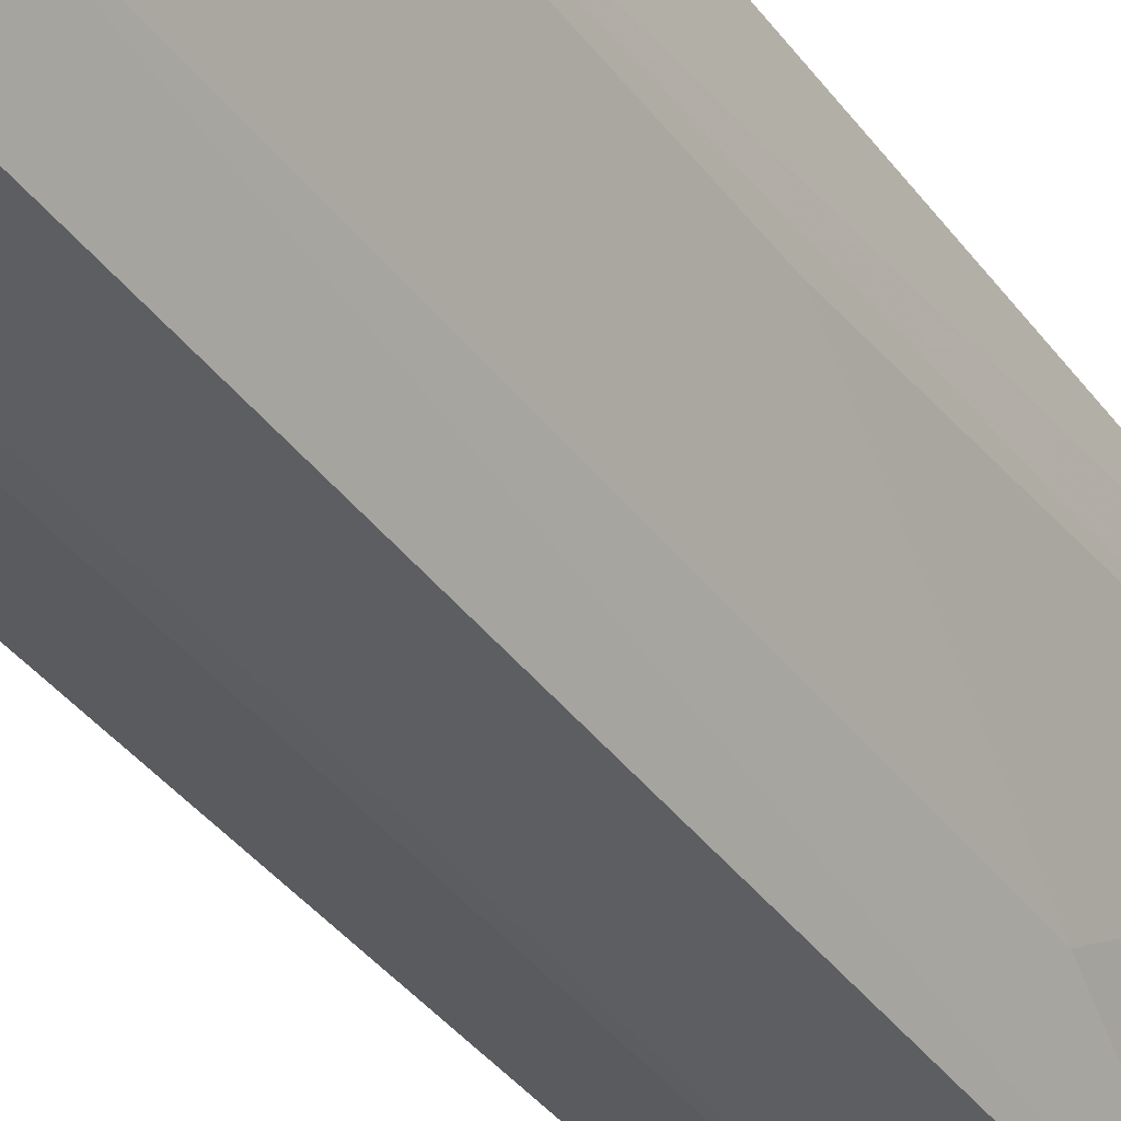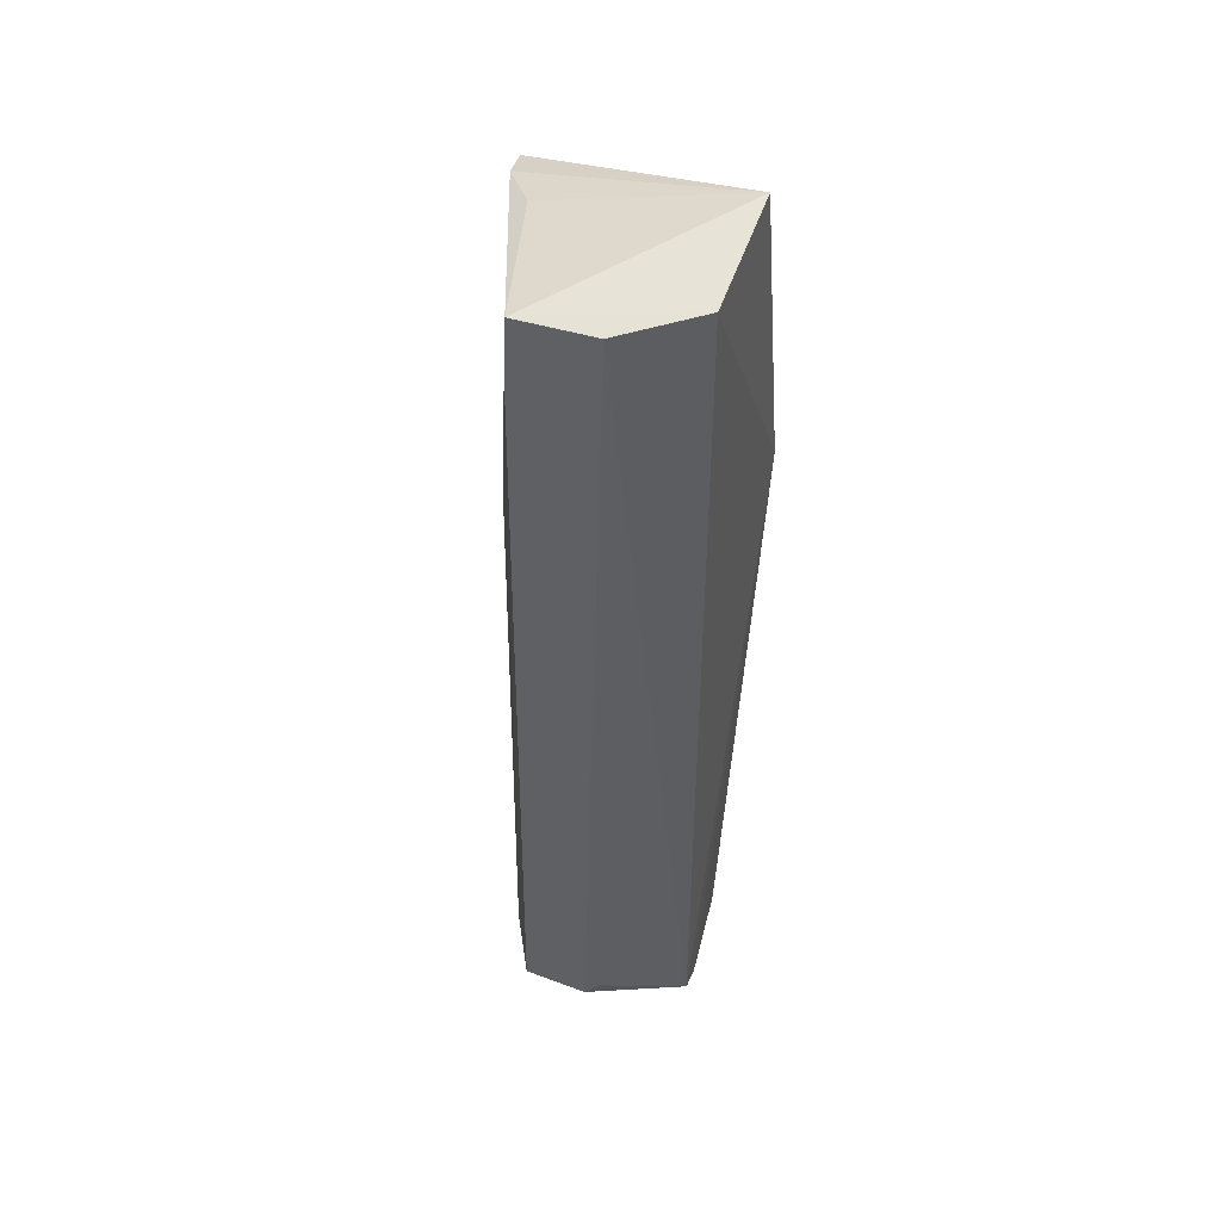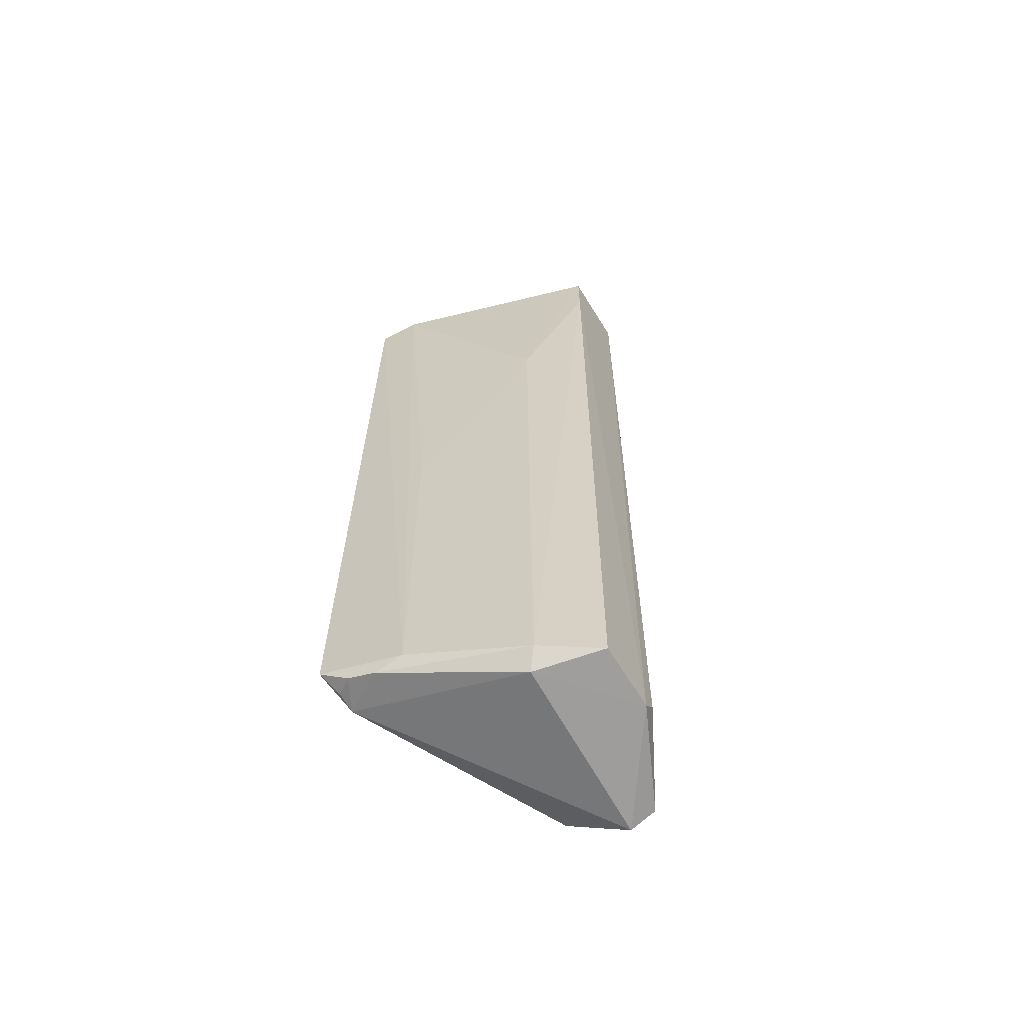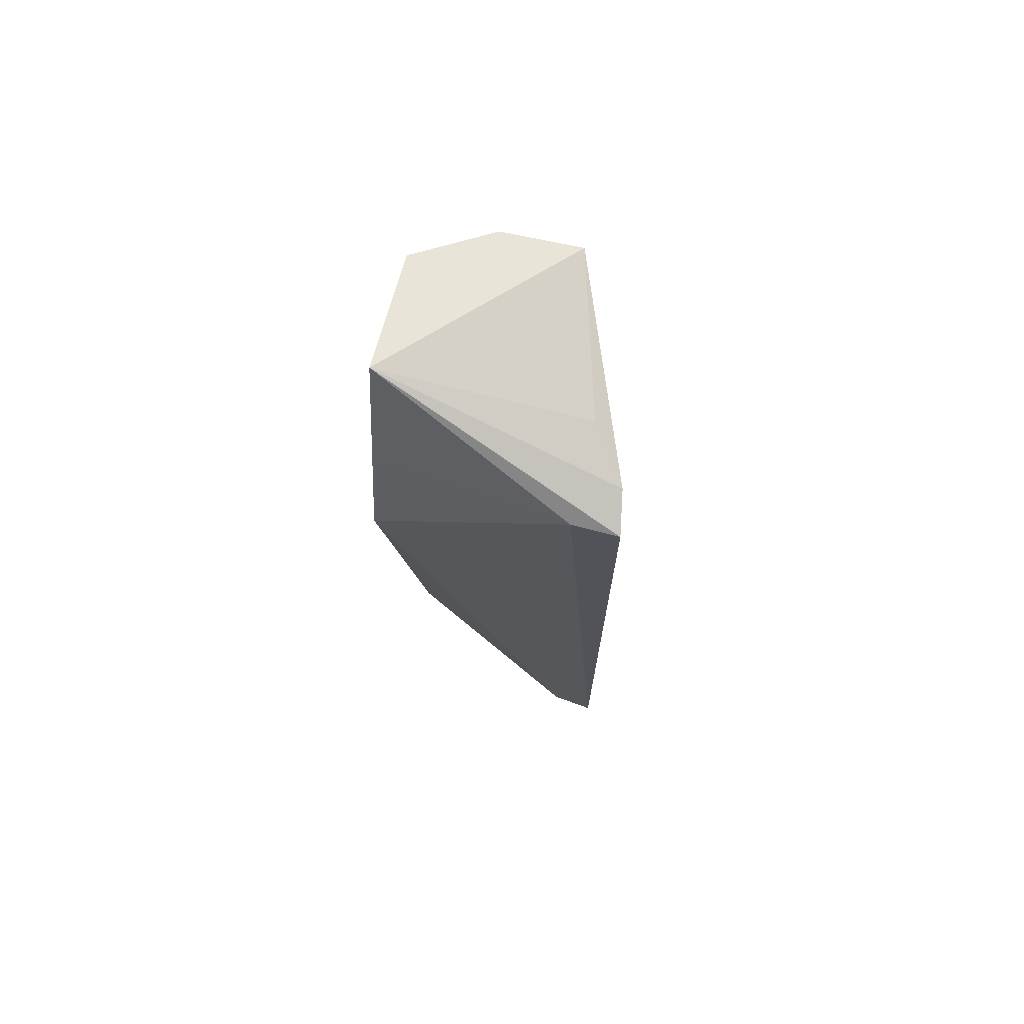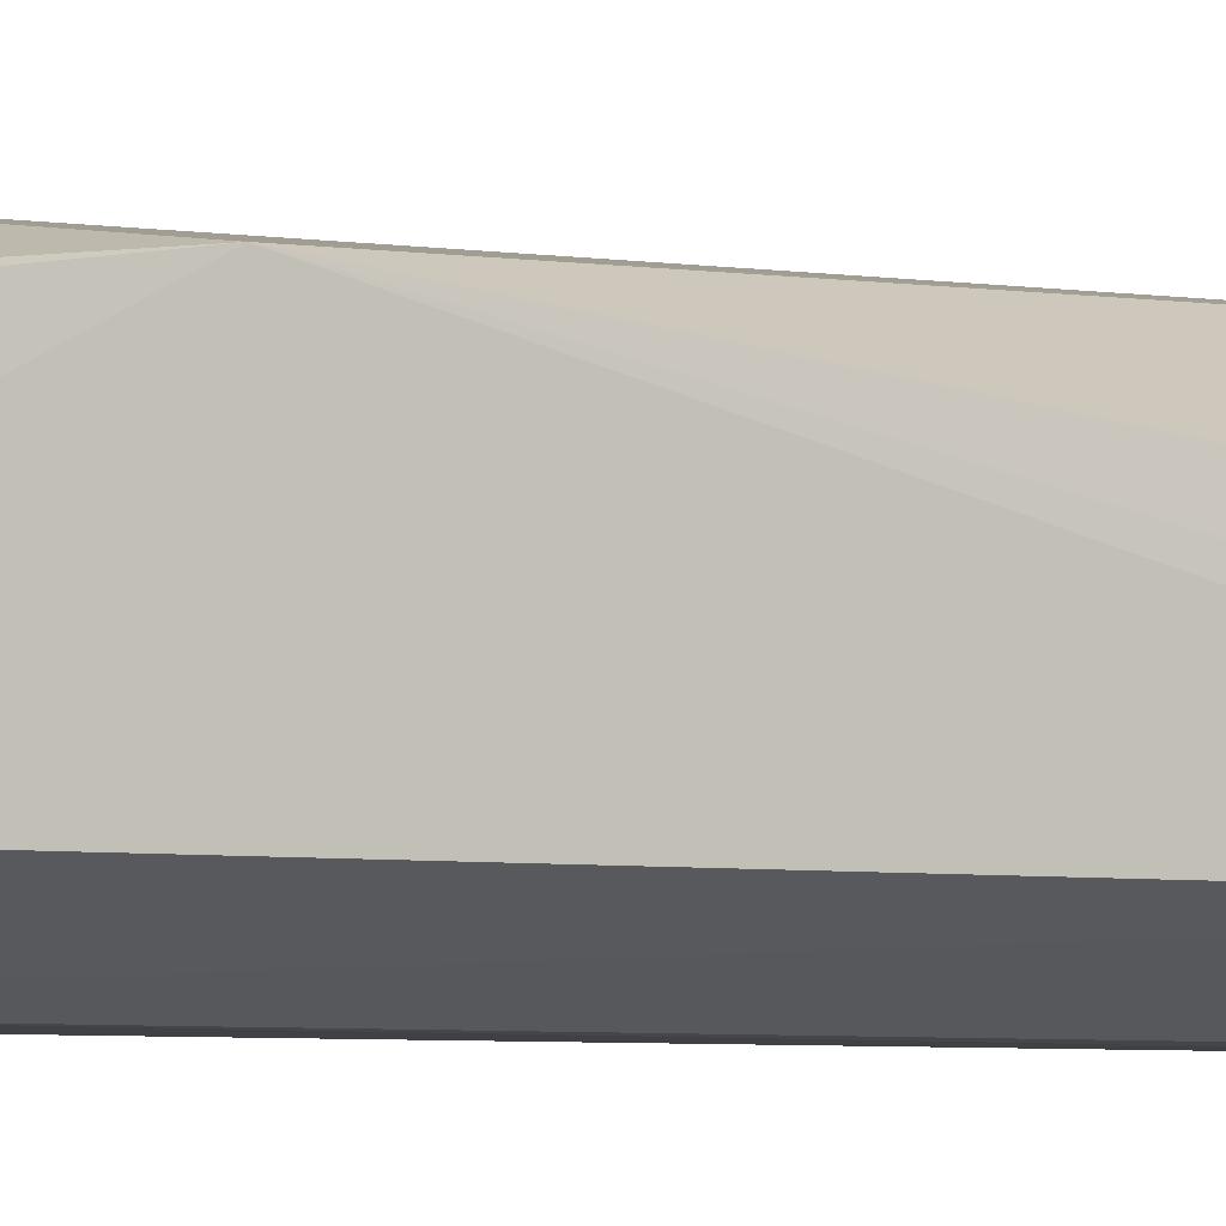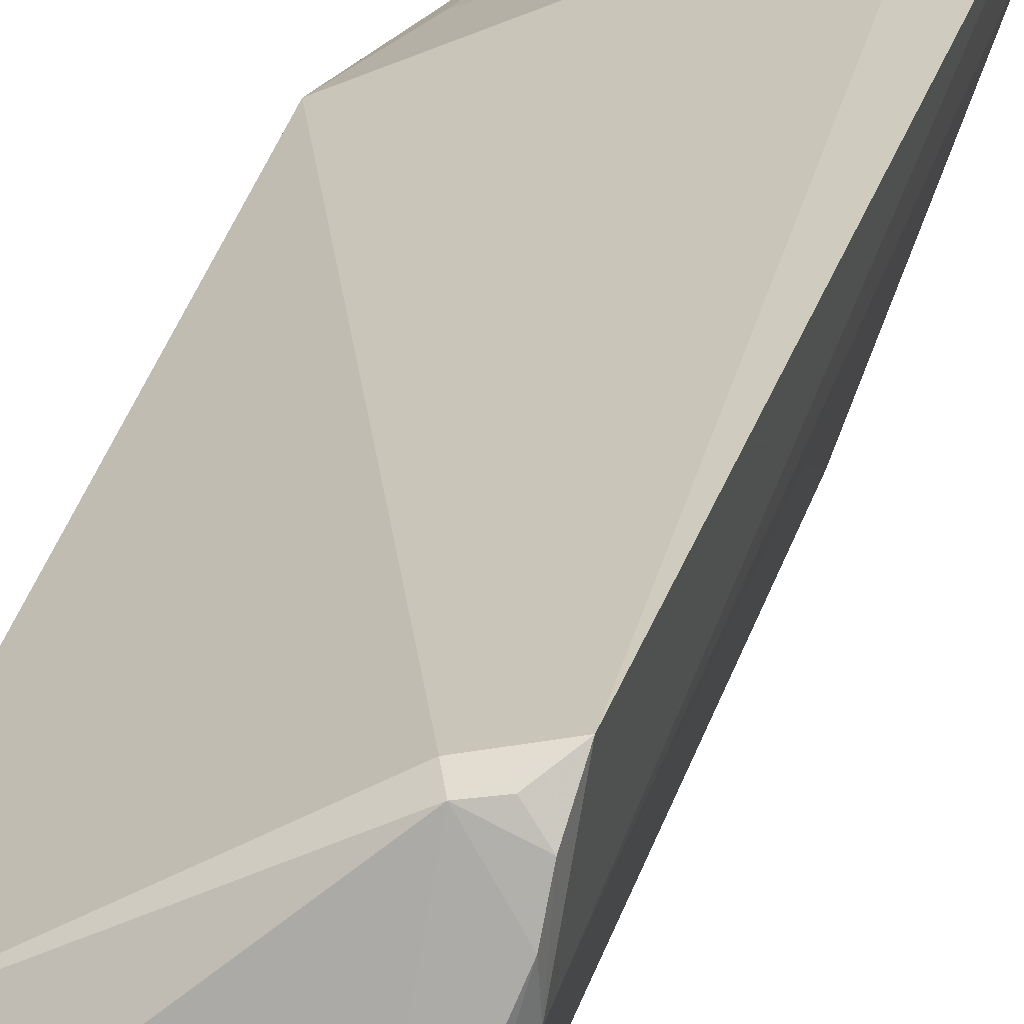
<metadata>
{"format":"obj","ext":"obj","renderer":"f3d","projection":"perspective","resolution":1024,"background":"white","views":[{"elev":-38.8,"azim":32.9,"up":"+Z"},{"elev":47.7,"azim":-161.6,"up":"+Y"},{"elev":-62.0,"azim":120.8,"up":"+Y"},{"elev":73.5,"azim":11.1,"up":"+Y"},{"elev":-5.5,"azim":-114.3,"up":"+Z"},{"elev":25.5,"azim":14.5,"up":"+Z"}]}
</metadata>
<code>
v 0.07037 -0.03204 0.02971
v 0.07101 -0.122 0.03049
v 0.0626 -0.1288 0.001752
v 0.05265 -0.02753 0.00175
v 0.04256 -0.05871 0.02553
v 0.06146 -0.0276 0.001847
v 0.06993 -0.1244 0.02095
v 0.06532 -0.0319 0.02946
v 0.04407 -0.126 0.017
v 0.06175 -0.03466 0.001698
v 0.04358 -0.02343 0.02015
v 0.06614 -0.1229 0.02955
v 0.04409 -0.1303 0.006723
v 0.05523 -0.1294 0.001582
v 0.0659 -0.1276 0.008112
v 0.0697 -0.03063 0.02521
v 0.0445 -0.04161 0.02368
v 0.0442 -0.02632 0.006677
v 0.06689 -0.1247 0.02895
v 0.04406 -0.1315 0.009622
v 0.05335 -0.1273 0.001739
v 0.06527 -0.05483 0.008655
v 0.0658 -0.02898 0.01936
v 0.06997 -0.1253 0.02414
v 0.06453 -0.1296 0.009314
v 0.06951 -0.08103 0.02124
v 0.07036 -0.1243 0.02726
v 0.06897 -0.124 0.02912
f 7 1 2
f 8 5 2
f 8 2 1
f 10 4 6
f 11 8 1
f 12 2 5
f 12 5 9
f 14 10 3
f 14 4 10
f 15 3 10
f 16 1 7
f 16 11 1
f 17 11 5
f 17 5 8
f 17 8 11
f 18 11 6
f 18 6 4
f 18 4 13
f 18 13 5
f 18 5 11
f 19 2 12
f 19 12 9
f 20 9 5
f 20 5 13
f 20 19 9
f 20 13 14
f 21 14 13
f 21 13 4
f 21 4 14
f 22 10 6
f 22 6 16
f 22 15 10
f 22 7 15
f 23 16 6
f 23 6 11
f 23 11 16
f 24 15 7
f 25 3 15
f 25 15 24
f 25 24 19
f 25 19 20
f 25 20 14
f 25 14 3
f 26 22 16
f 26 16 7
f 26 7 22
f 27 24 7
f 27 7 2
f 27 19 24
f 28 27 2
f 28 2 19
f 28 19 27

</code>
